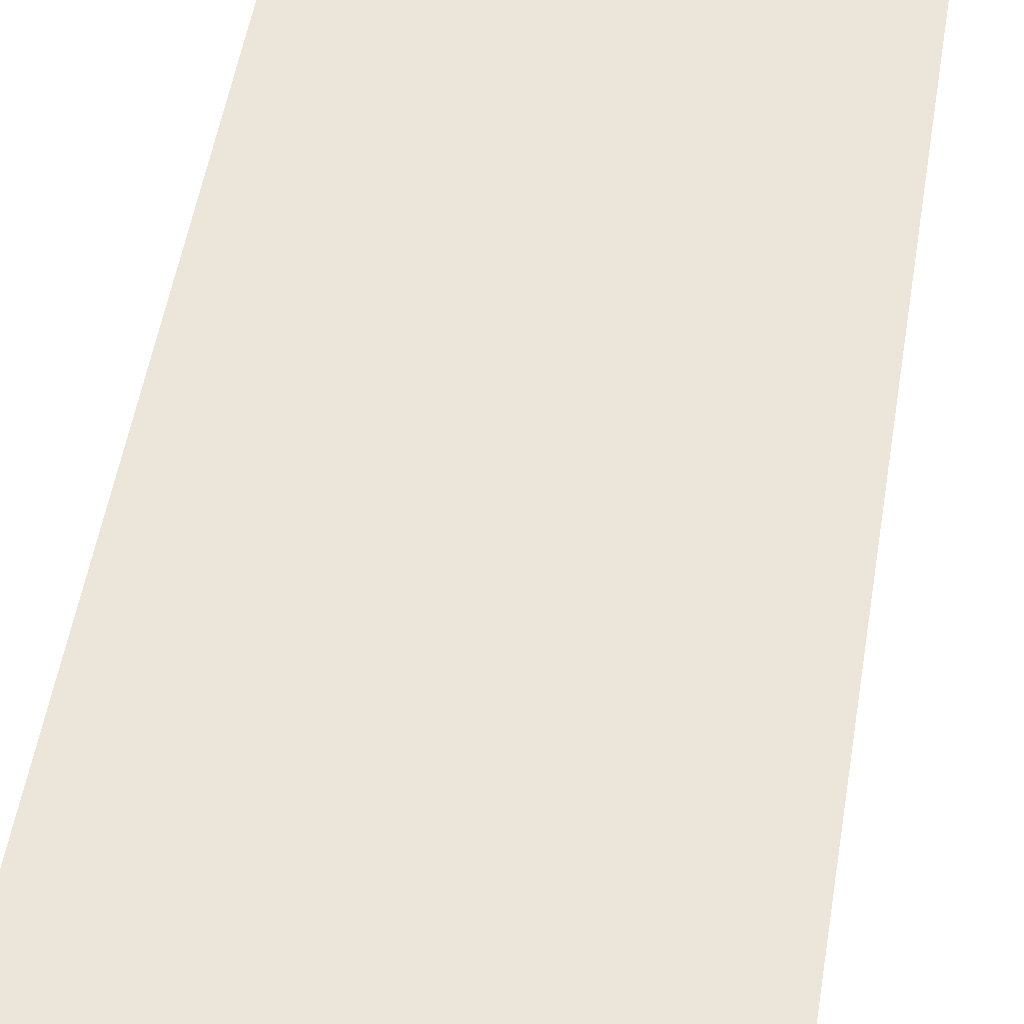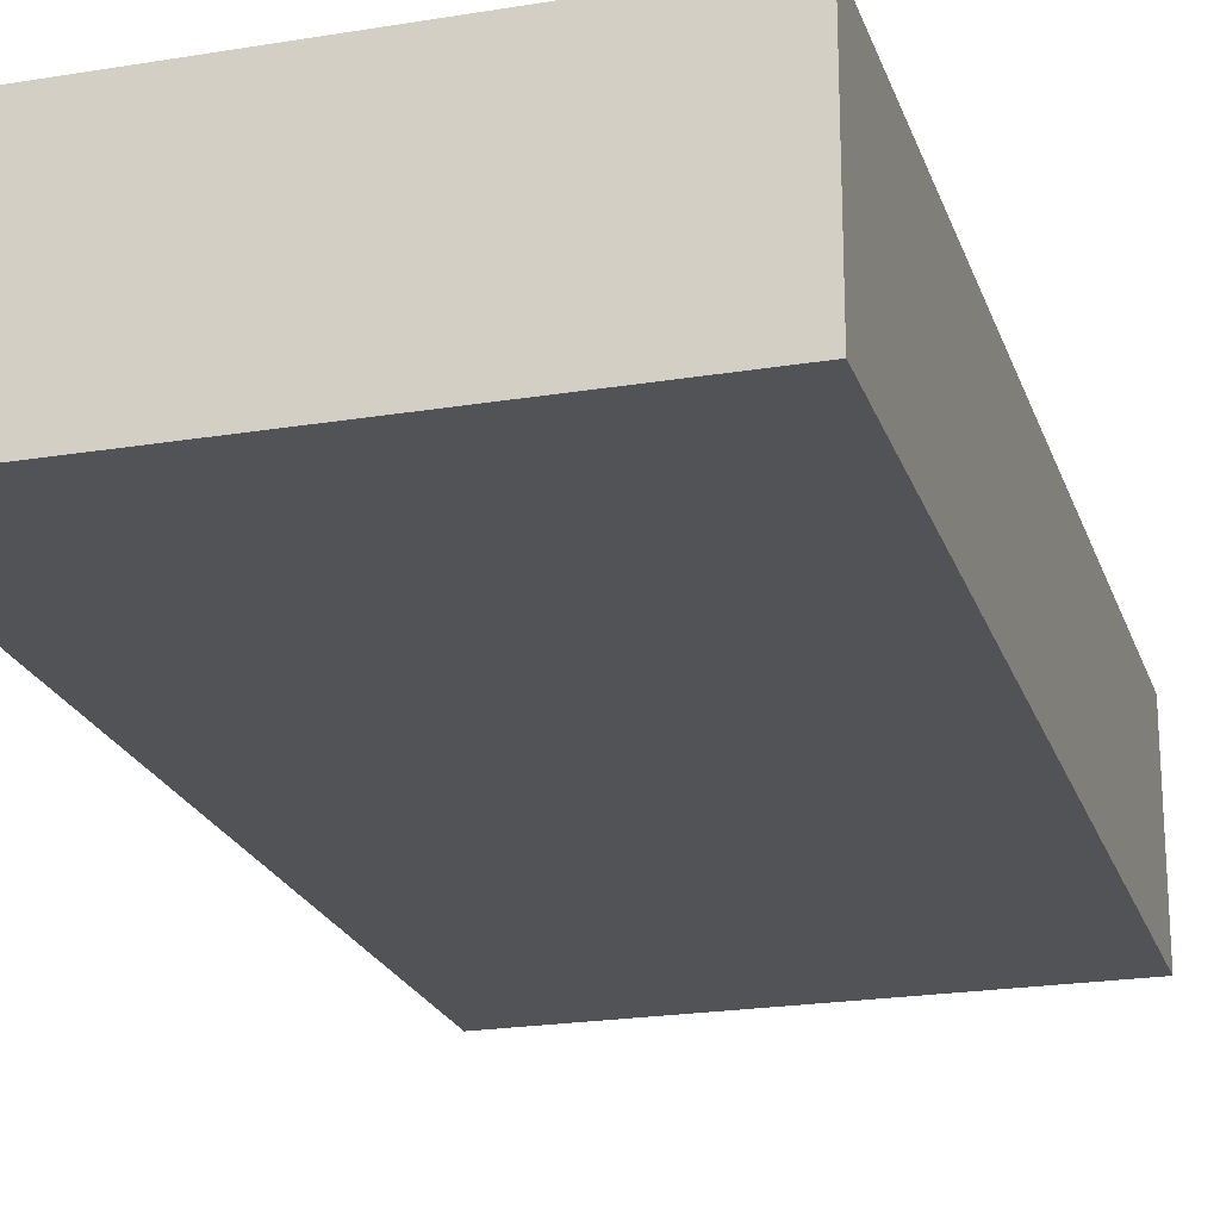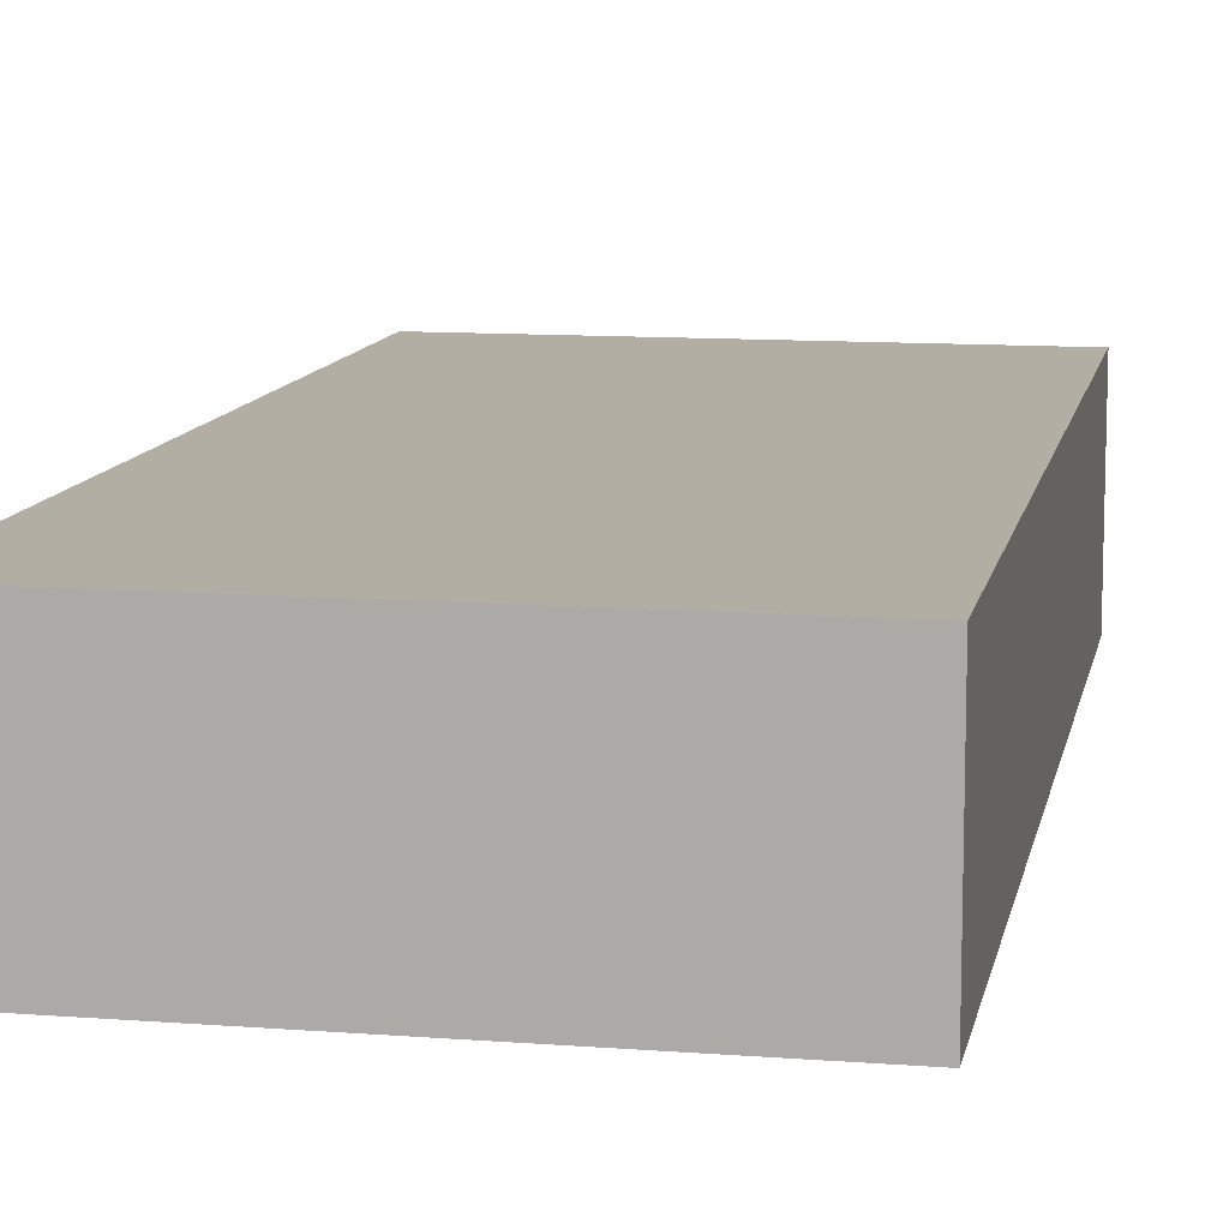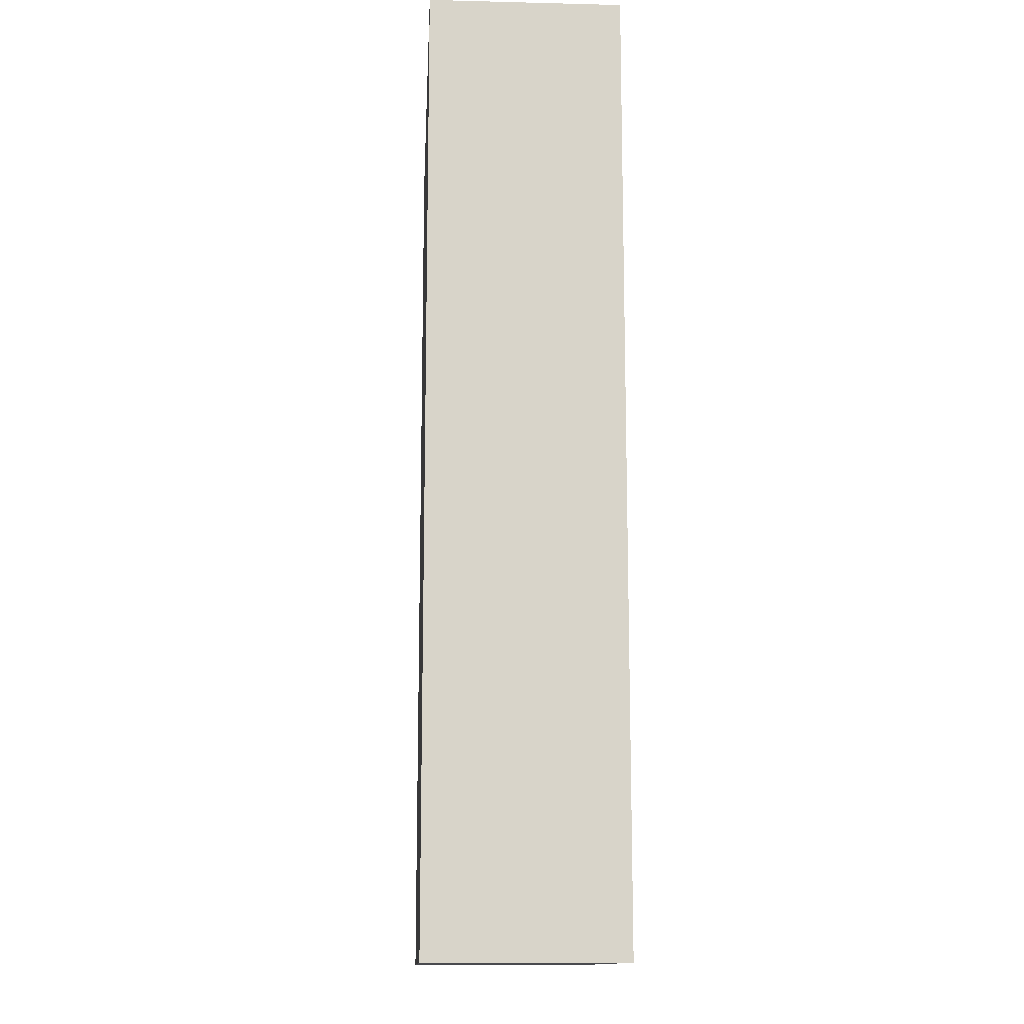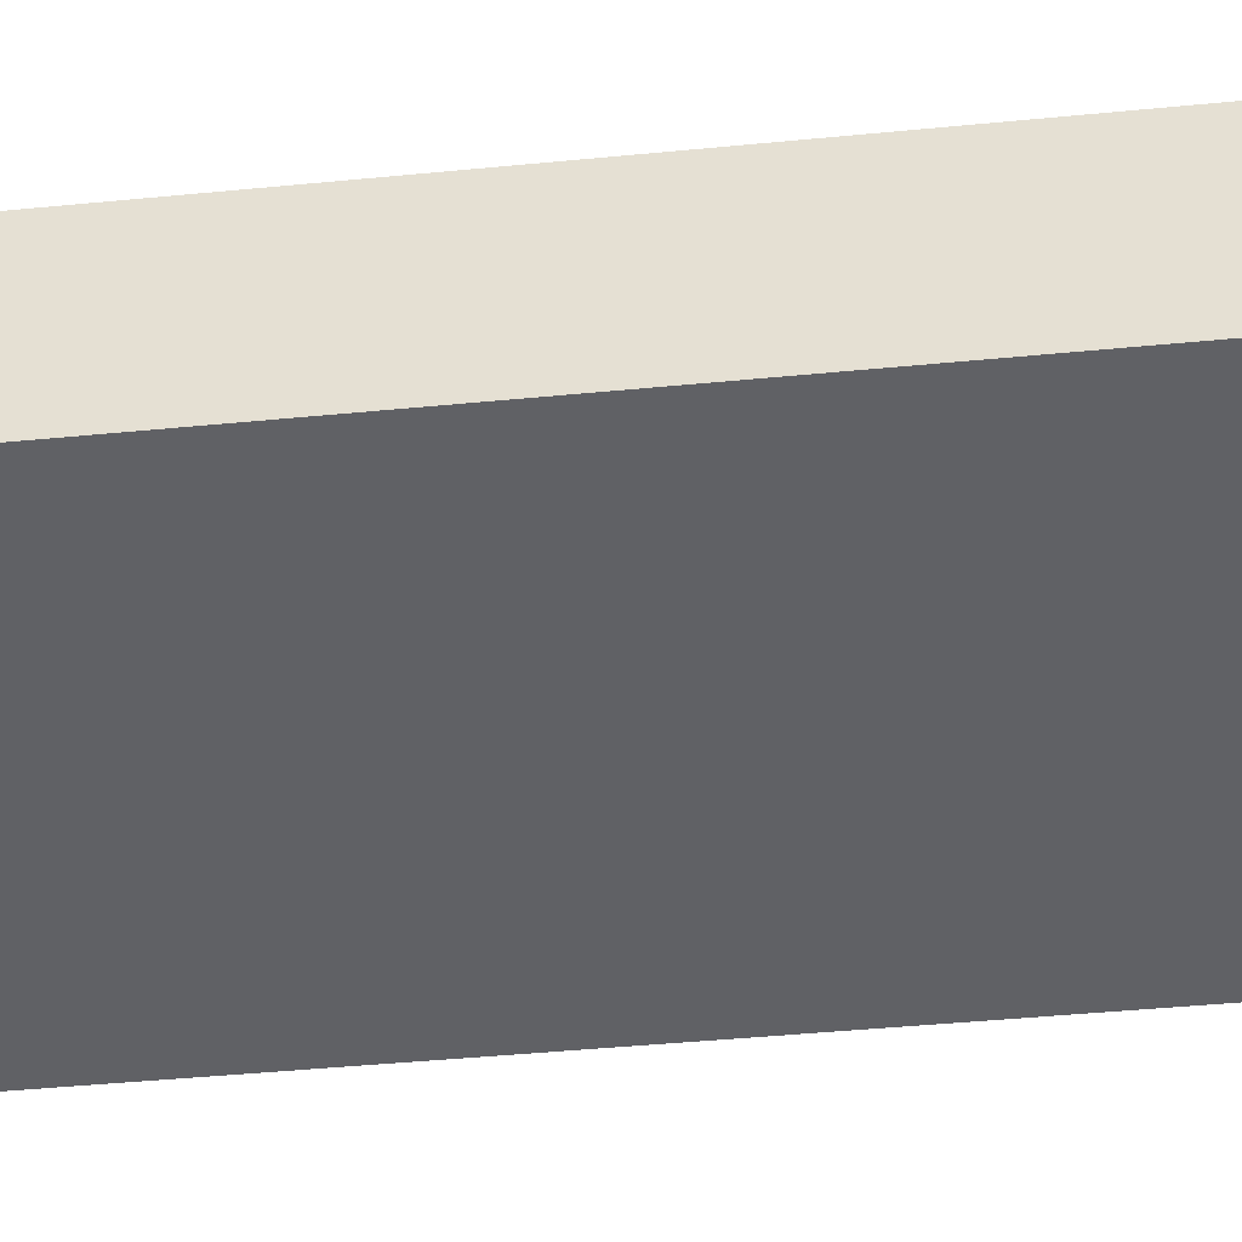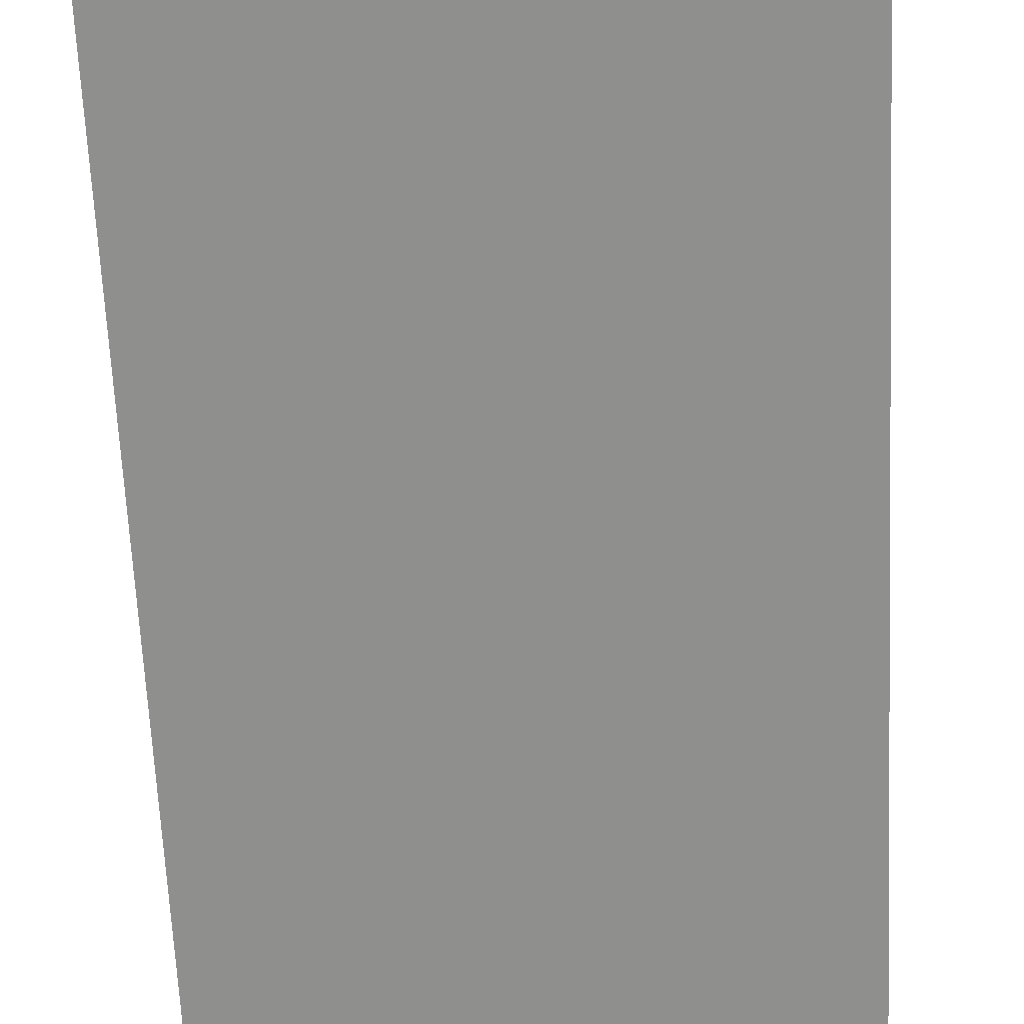
<metadata>
{"format":"obj","ext":"obj","renderer":"f3d","projection":"perspective","resolution":1024,"background":"white","views":[{"elev":56.1,"azim":9.8,"up":"+Z"},{"elev":-21.9,"azim":16.1,"up":"+Z"},{"elev":11.0,"azim":10.8,"up":"+Z"},{"elev":-13.4,"azim":-93.2,"up":"+Y"},{"elev":-47.4,"azim":96.2,"up":"+Z"},{"elev":-65.3,"azim":2.7,"up":"+Z"}]}
</metadata>
<code>
v 0 0 0
v 0 10.3 0
v 5.2 10.3 0
v 5.2 0 0
v 0 10.3 2.1
v 0 0 2.1
v 5.2 0 2.1
v 5.2 10.3 2.1
v 0 10.3 0
v 0 0 0
v 0 0 2.1
v 0 10.3 2.1
v 5.2 0 0
v 5.2 10.3 0
v 5.2 10.3 2.1
v 5.2 0 2.1
v 5.2 10.3 0
v 0 10.3 0
v 0 10.3 2.1
v 5.2 10.3 2.1
v 0 0 0
v 5.2 0 0
v 5.2 0 2.1
v 0 0 2.1
f 2 3 1
f 1 3 4
f 6 7 5
f 5 7 8
f 9 10 12
f 12 10 11
f 13 14 16
f 16 14 15
f 17 18 20
f 20 18 19
f 21 22 24
f 24 22 23

</code>
